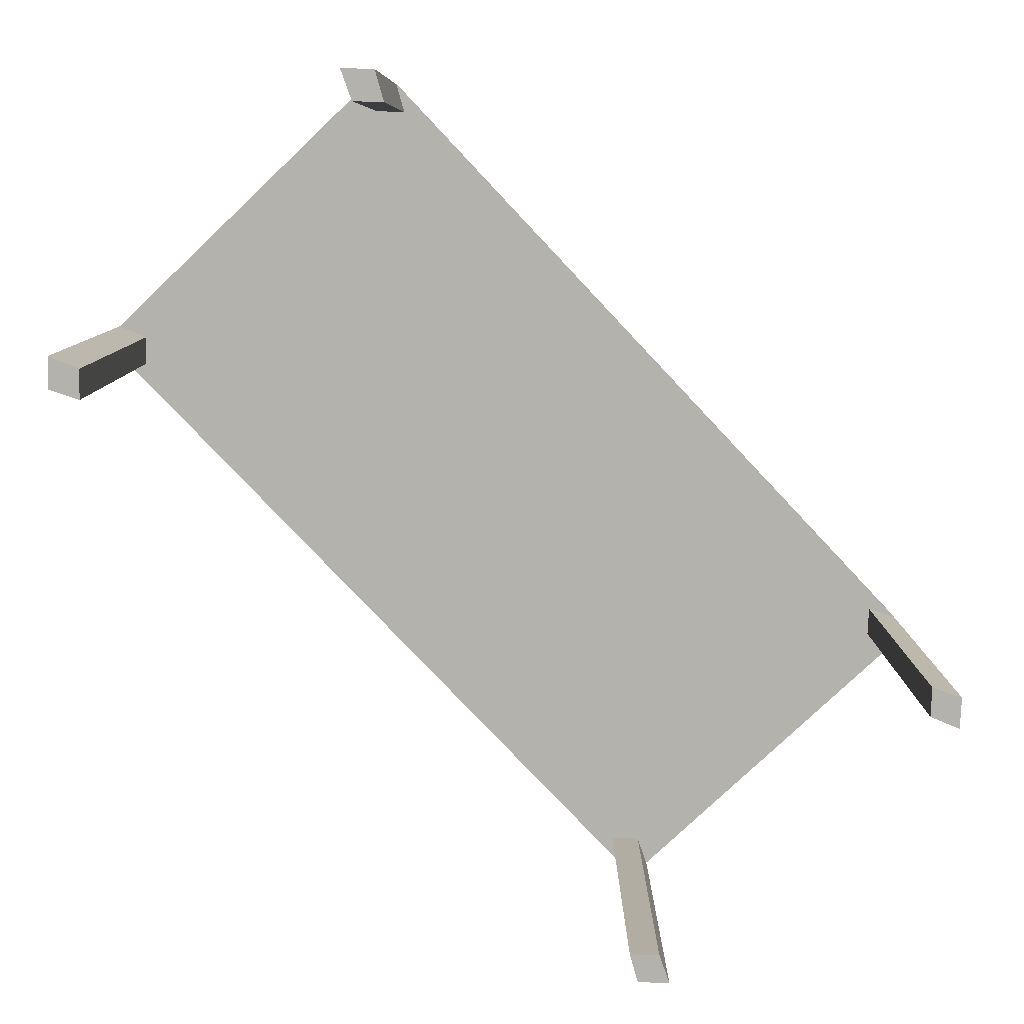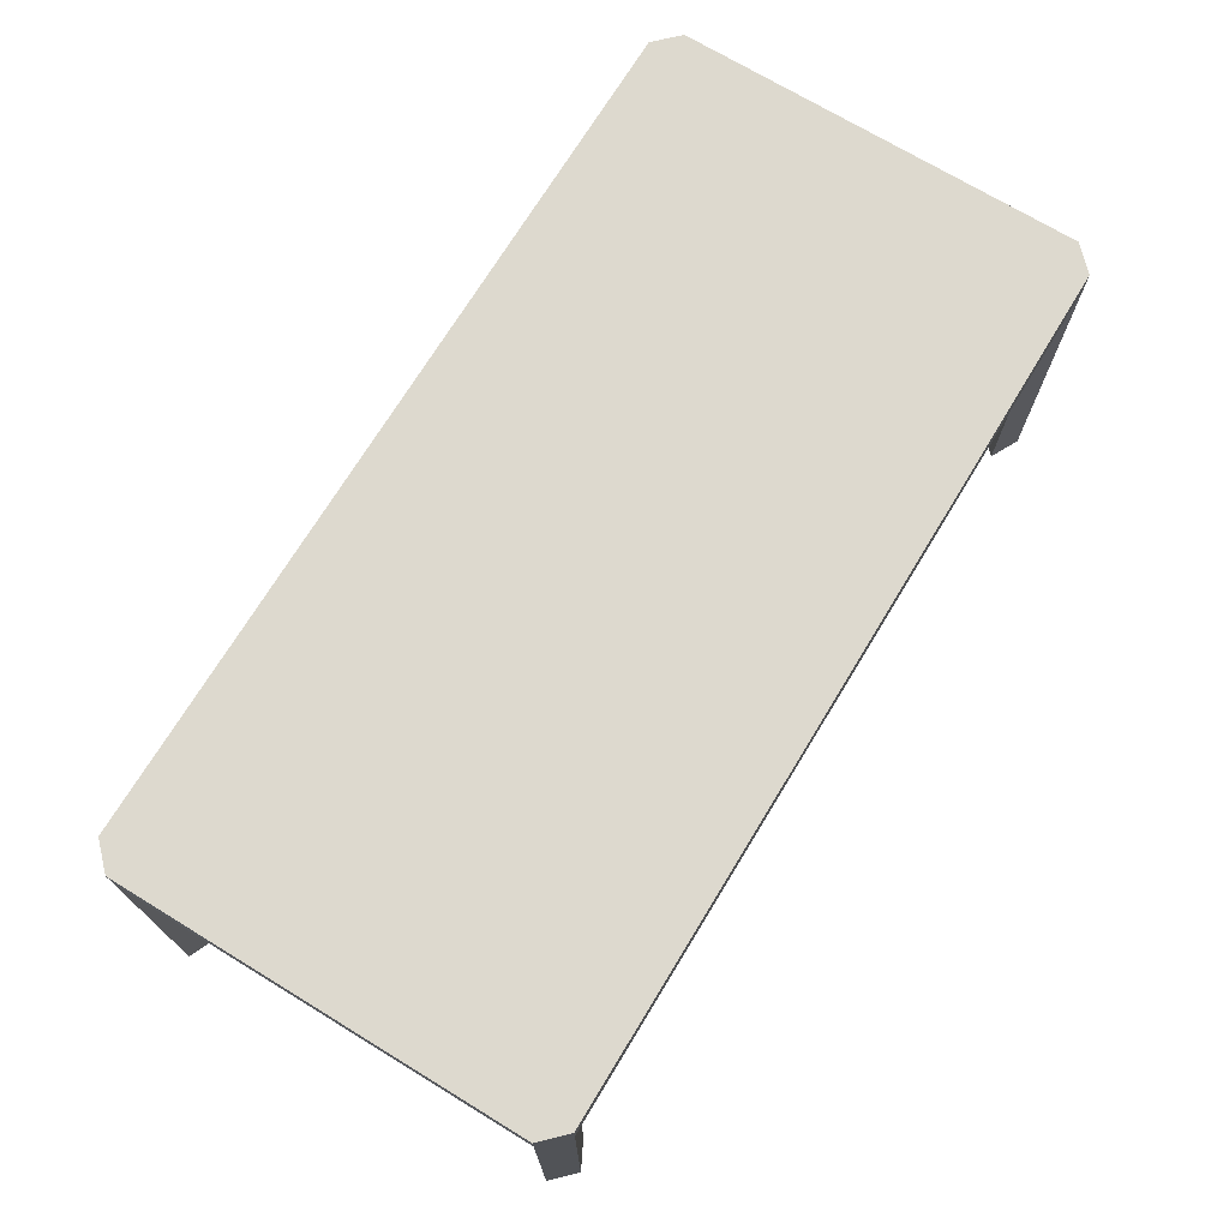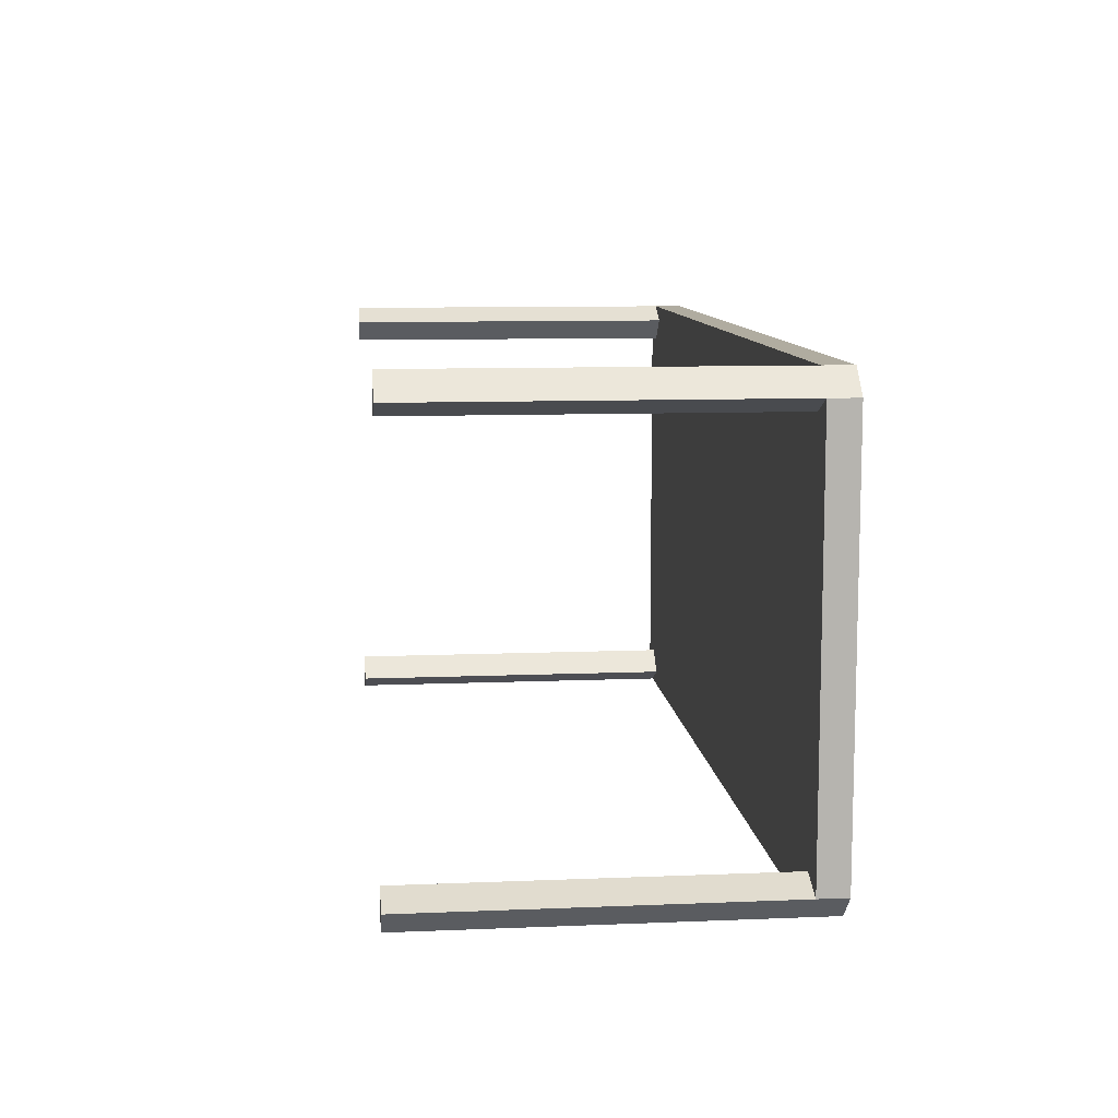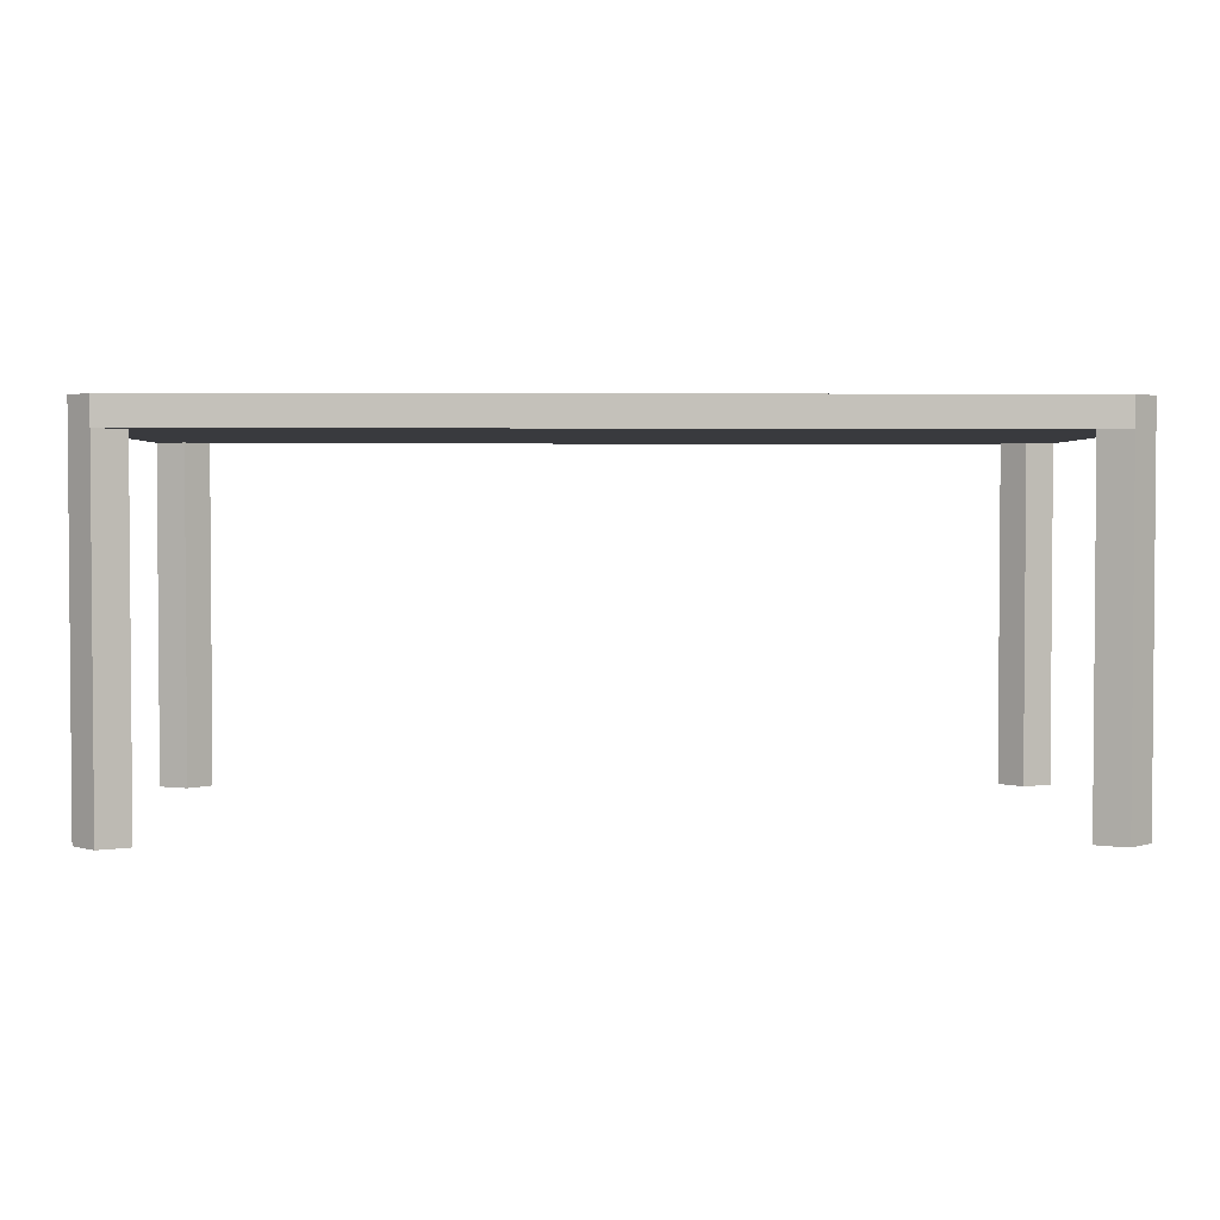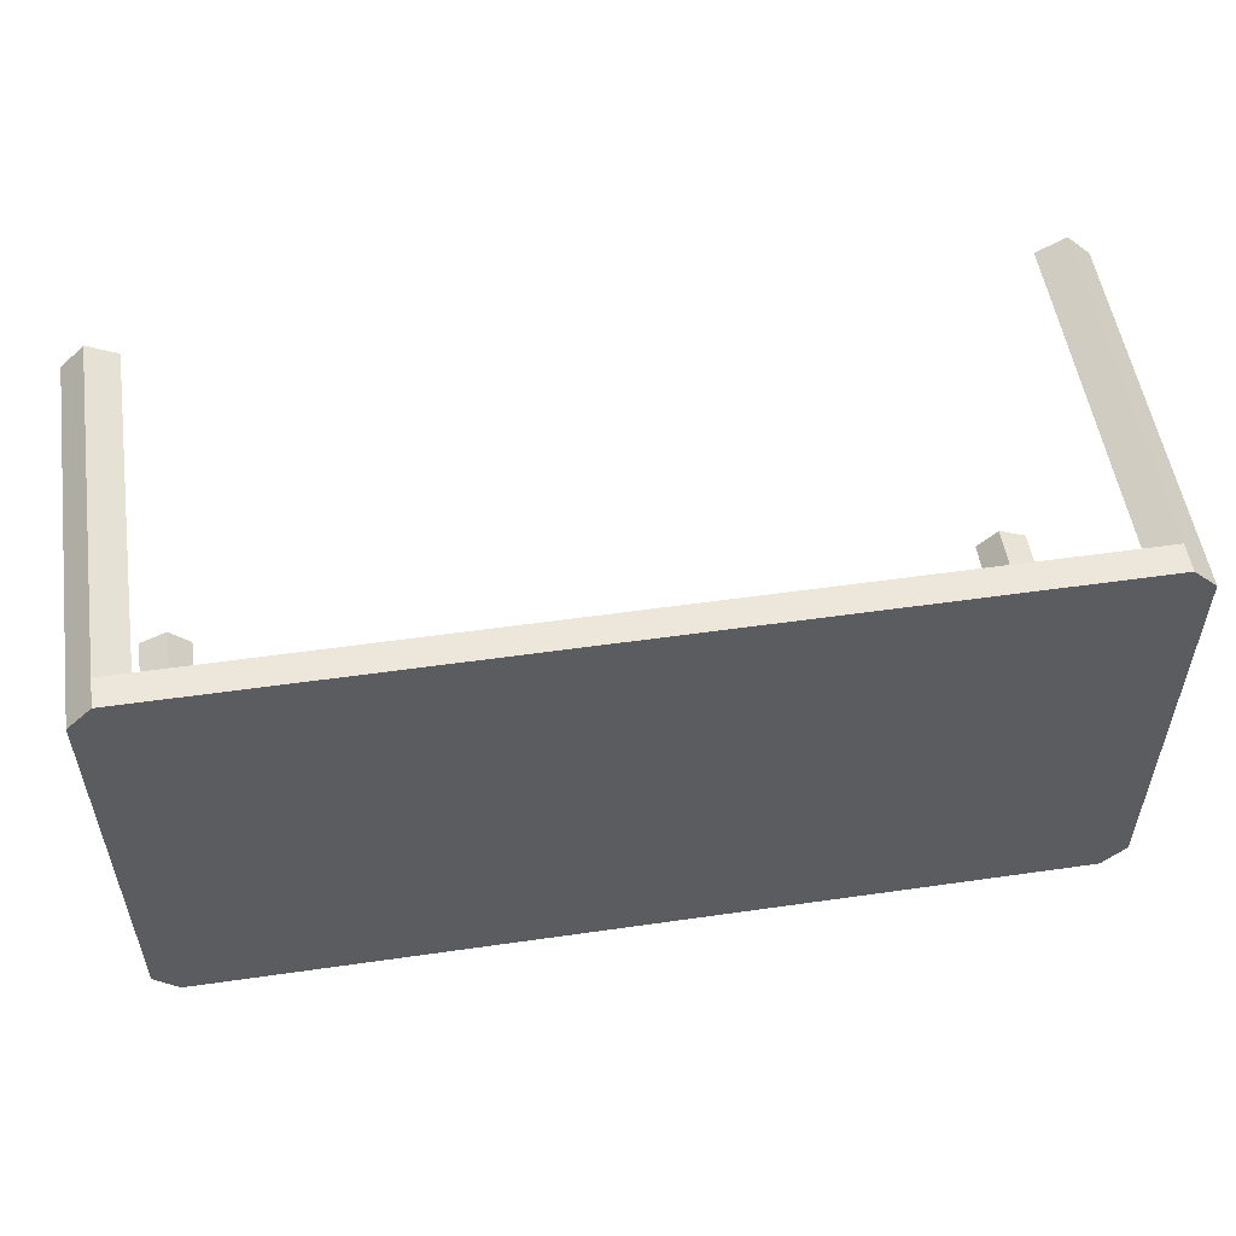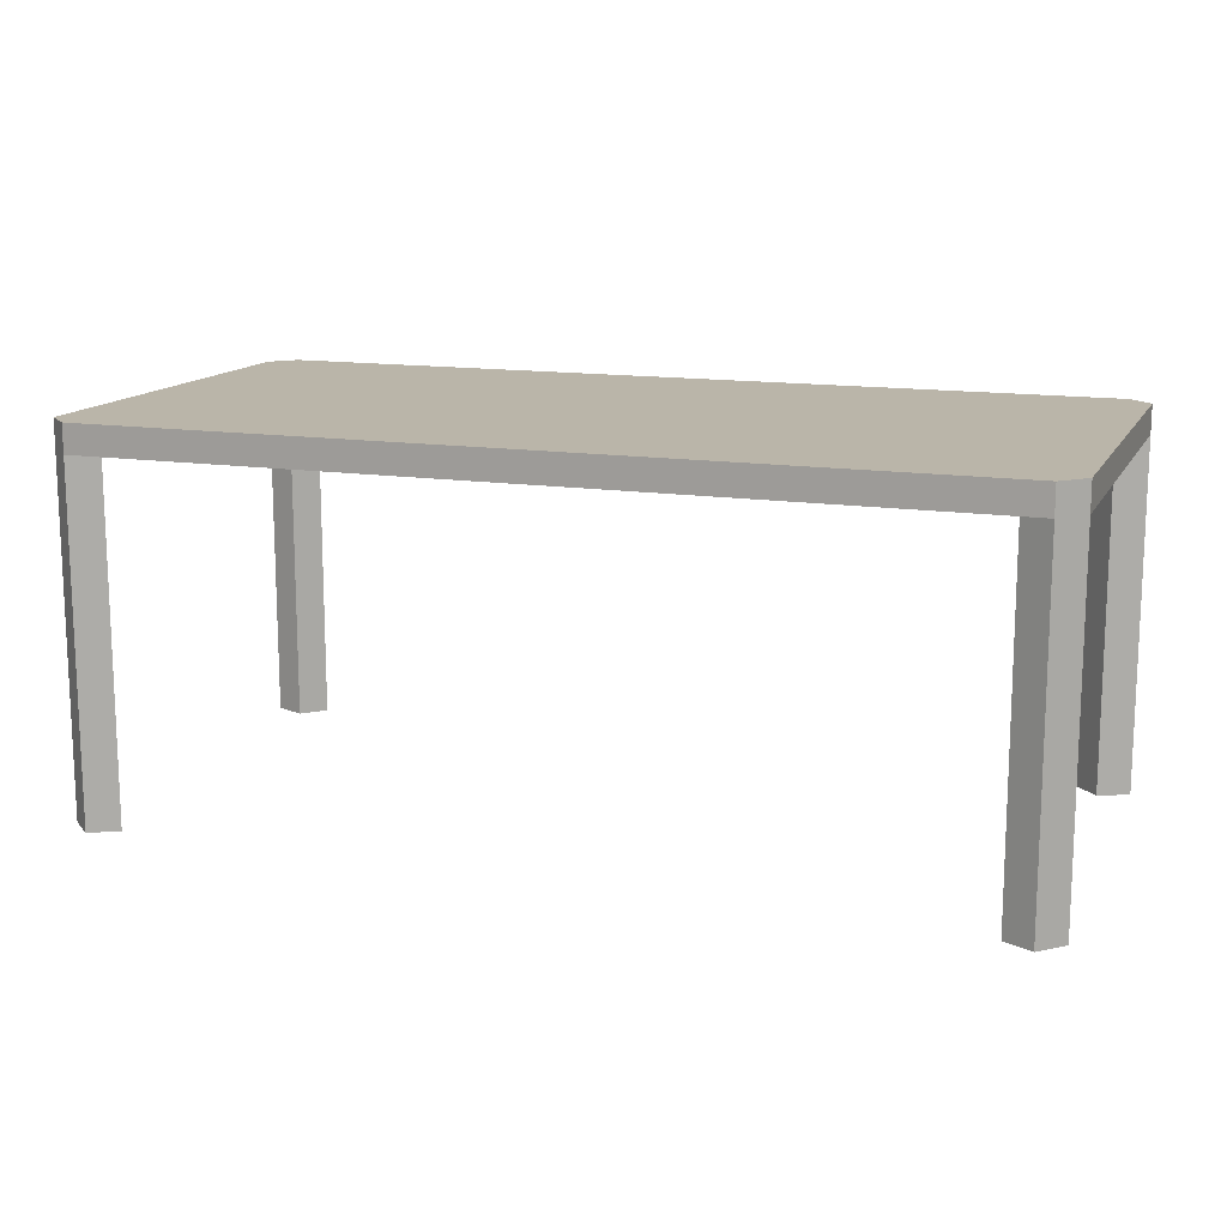
<metadata>
{"format":"obj","ext":"obj","renderer":"f3d","projection":"perspective","resolution":1024,"background":"white","views":[{"elev":-79.6,"azim":-46.6,"up":"+Z"},{"elev":71.7,"azim":-58.7,"up":"+Z"},{"elev":9.9,"azim":-96.0,"up":"+Y"},{"elev":2.6,"azim":179.0,"up":"+Z"},{"elev":53.5,"azim":-8.7,"up":"+Y"},{"elev":13.7,"azim":-160.7,"up":"+Z"}]}
</metadata>
<code>
g default
v -217.3 -112.9 166.7
v -206.1 -124.1 166.7
v -217.3 -112.9 180.3
v -206.1 -124.1 180.3
v 217.3 -112.9 166.7
v 206.1 -124.1 166.7
v 217.3 -112.9 180.3
v 206.1 -124.1 180.3
v -217.3 80.22 180.3
v -206.1 91.46 180.3
v -217.3 80.22 166.7
v -206.1 91.46 166.7
v 206.1 91.46 180.3
v 217.3 80.22 180.3
v 217.3 80.22 166.7
v 206.1 91.46 166.7
v -192.3 84.28 166.7
v -202.8 73.79 166.7
v 192.3 84.28 166.7
v 202.8 73.79 166.7
v 202.8 -106.5 166.7
v 192.3 -117 166.7
v -192.3 -117 166.7
v -202.8 -106.5 166.7
v -0 -16.34 166.7
v -206.1 91.46 -0.1197
v -217.3 80.22 -0.1197
v -192.3 84.28 -0.1197
v -202.8 73.79 -0.1197
v 206.1 91.46 -0.1197
v 217.3 80.22 -0.1197
v 202.8 73.79 -0.1197
v 192.3 84.28 -0.1197
v 217.3 -112.9 -0.1197
v 206.1 -124.1 -0.1197
v 192.3 -117 -0.1197
v 202.8 -106.5 -0.1197
v -206.1 -124.1 -0.1197
v -217.3 -112.9 -0.1197
v -202.8 -106.5 -0.1197
v -192.3 -117 -0.1197
v -0 -16.34 180.3
g pCube27
f 4 2 6 8
f 12 10 13 16
f 7 5 15 14
f 9 11 1 3
f 1 2 4 3
f 6 5 7 8
f 9 10 12 11
f 13 14 15 16
f 1 11 18 24
f 27 26 28 29
f 12 16 19 17
f 30 31 32 33
f 15 5 21 20
f 34 35 36 37
f 6 2 23 22
f 38 39 40 41
f 24 18 25
f 18 17 25
f 17 19 25
f 19 20 25
f 20 21 25
f 21 22 25
f 22 23 25
f 23 24 25
f 11 12 26 27
f 12 17 28 26
f 17 18 29 28
f 18 11 27 29
f 16 15 31 30
f 15 20 32 31
f 20 19 33 32
f 19 16 30 33
f 5 6 35 34
f 6 22 36 35
f 22 21 37 36
f 21 5 34 37
f 2 1 39 38
f 1 24 40 39
f 24 23 41 40
f 23 2 38 41
f 3 4 42
f 4 8 42
f 8 7 42
f 7 14 42
f 14 13 42
f 13 10 42
f 10 9 42
f 9 3 42

</code>
